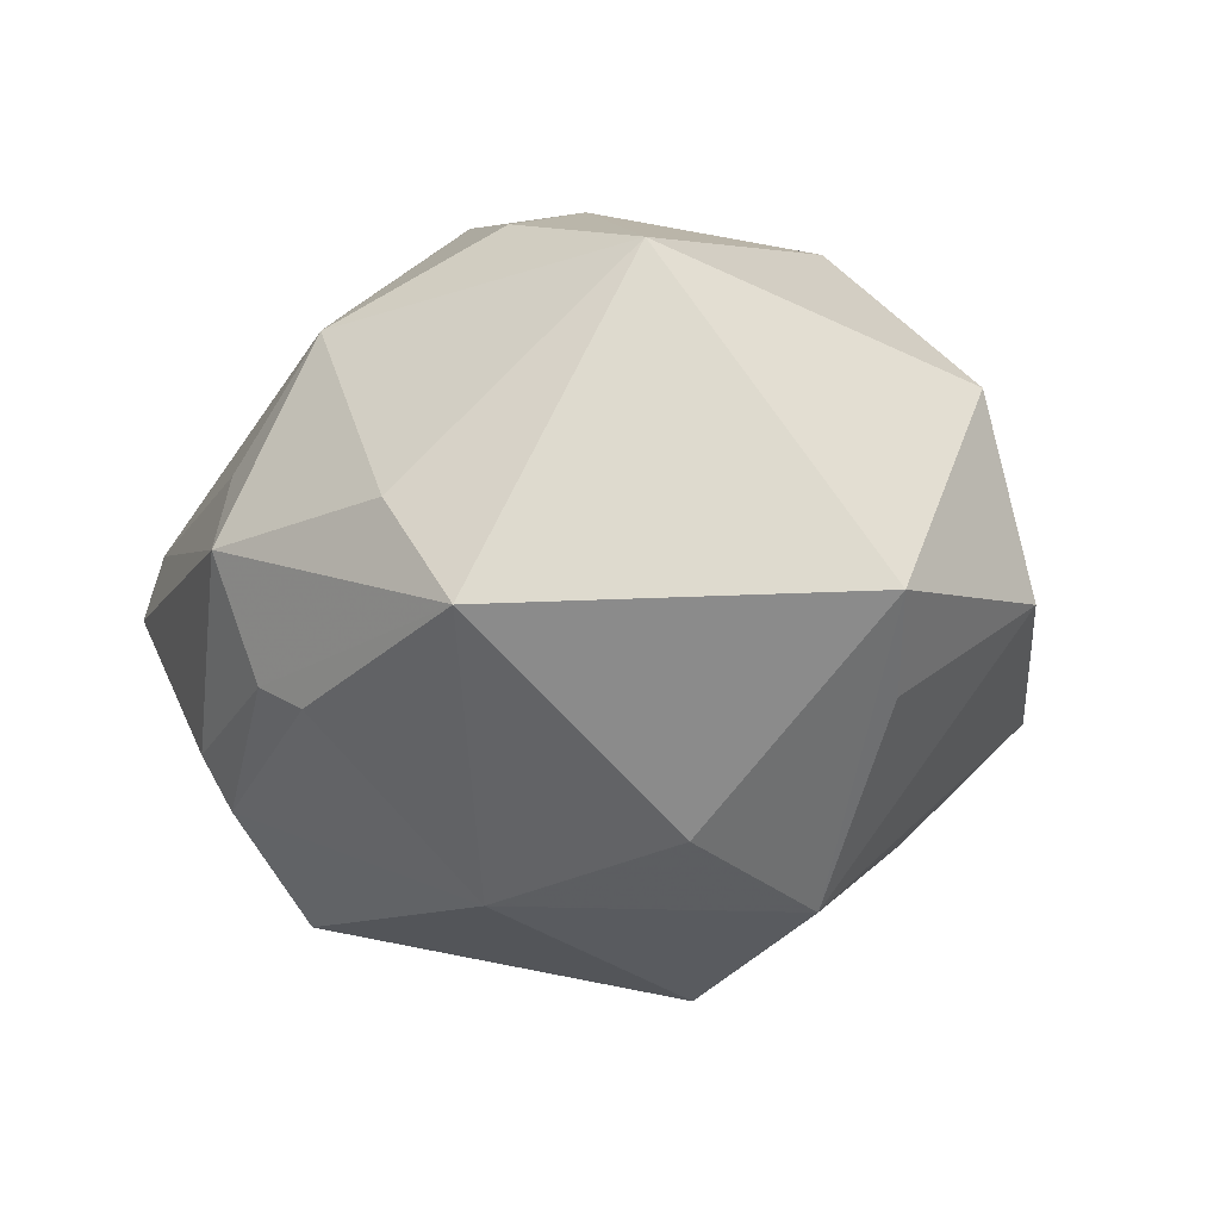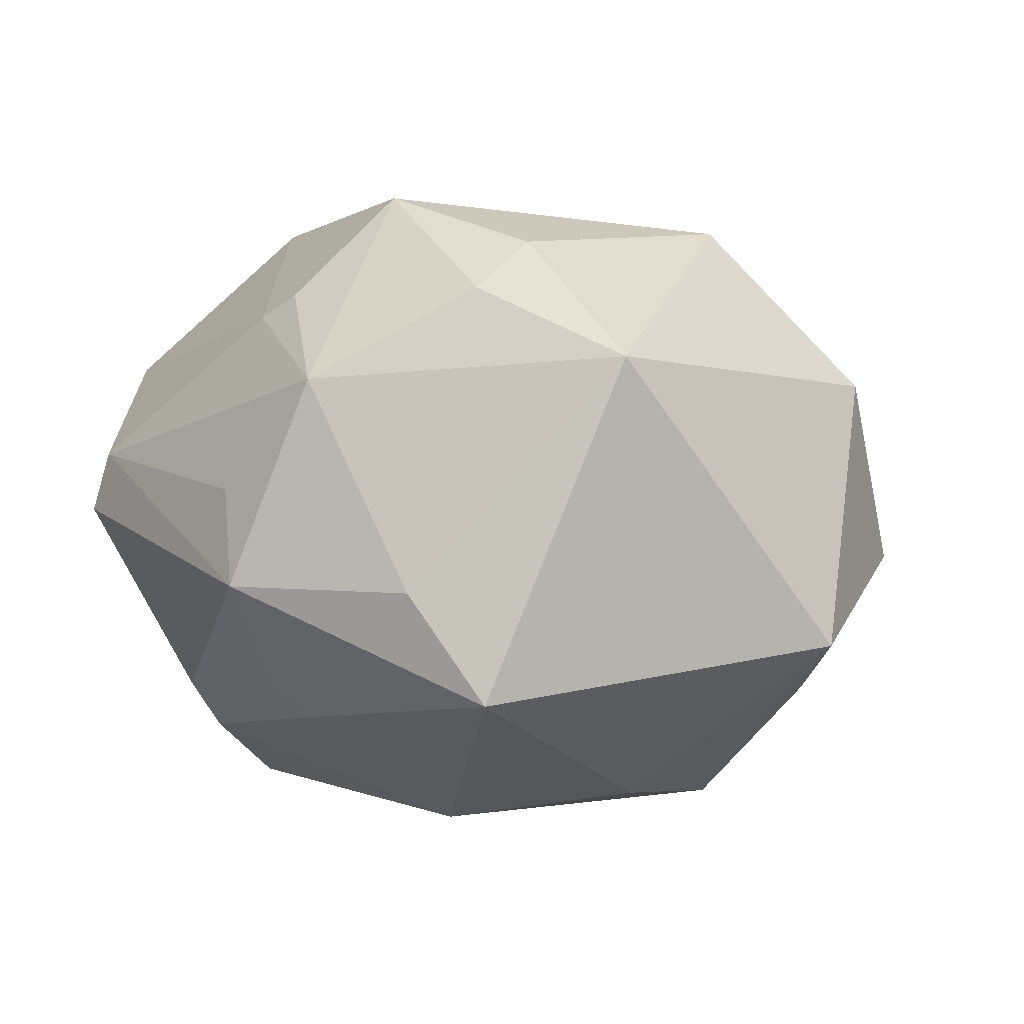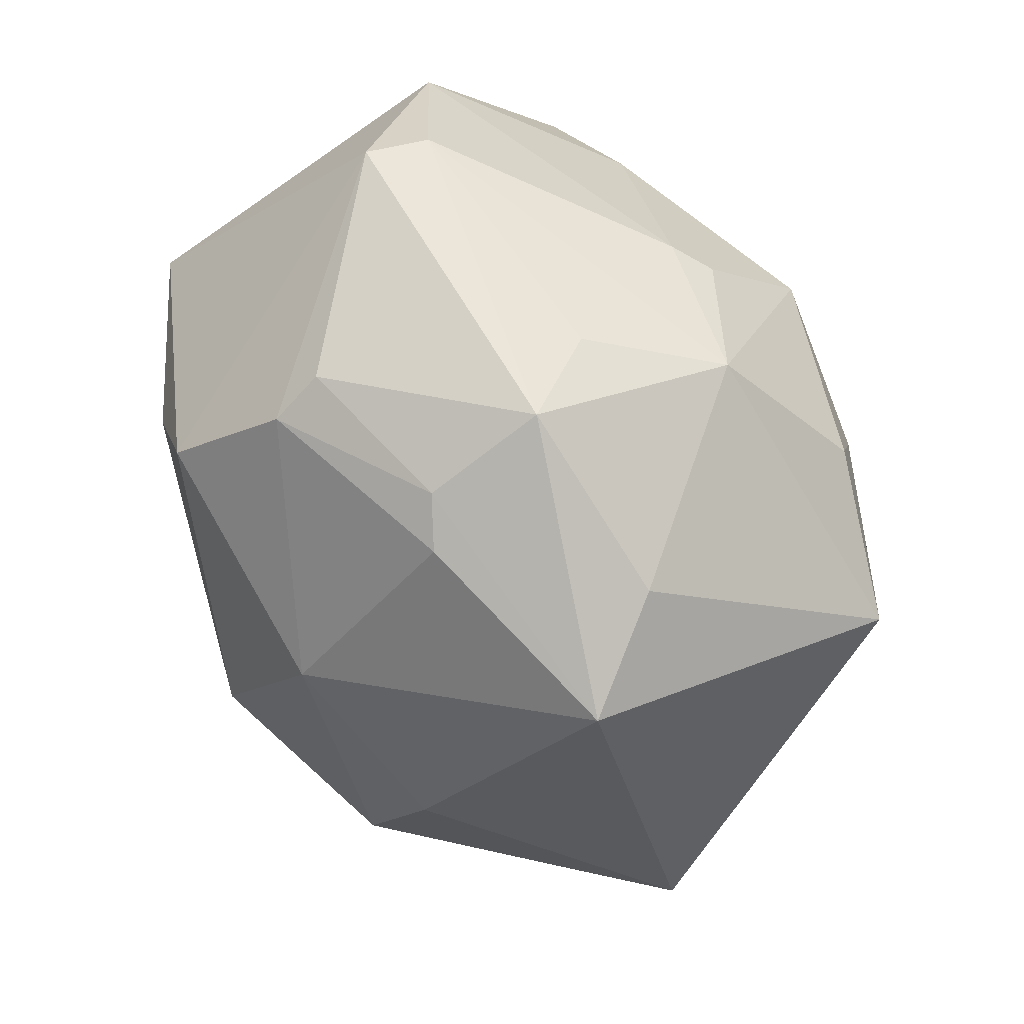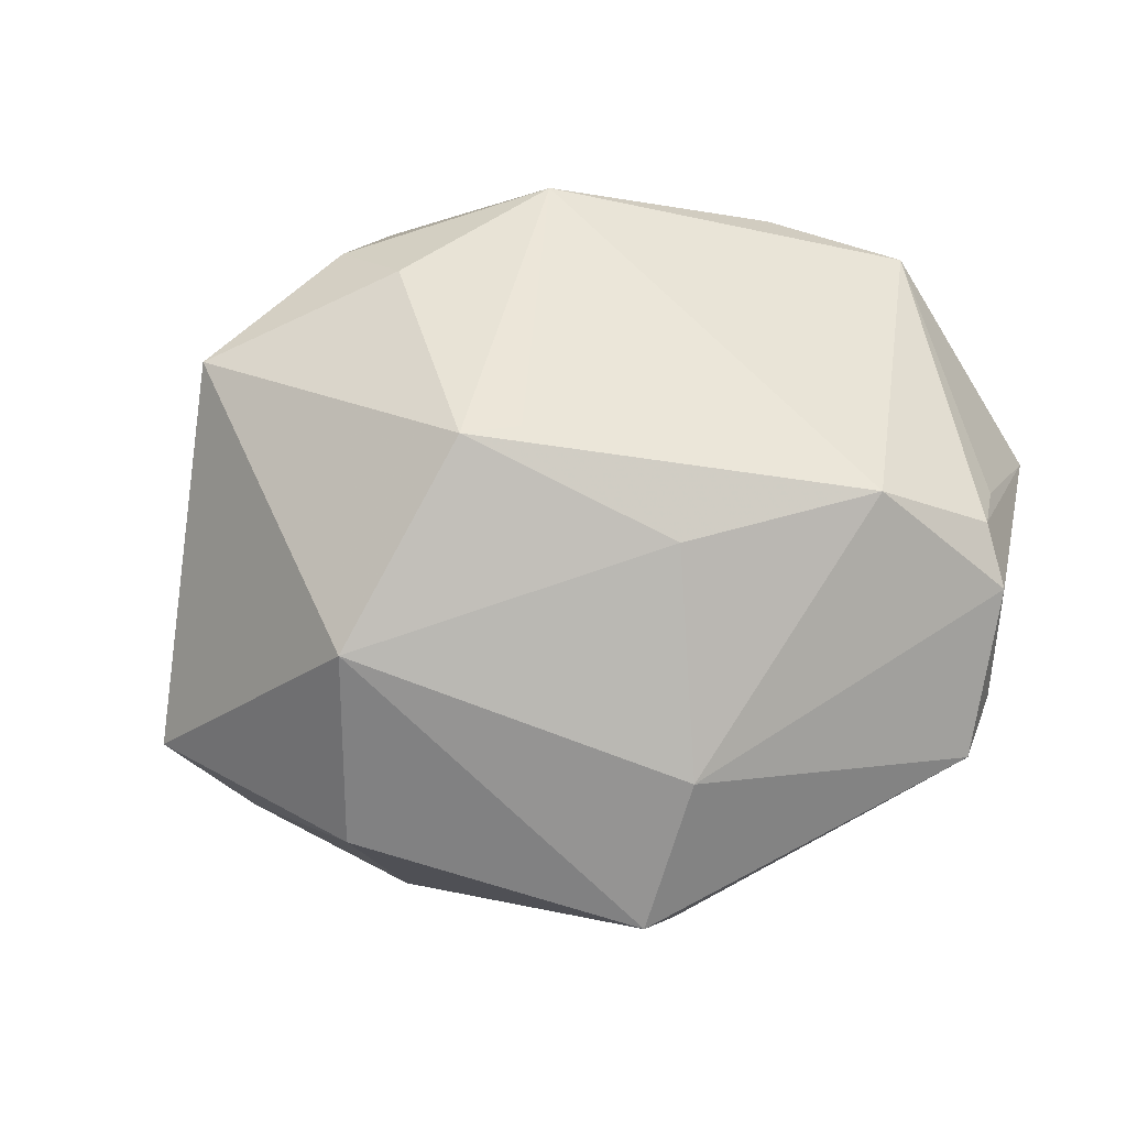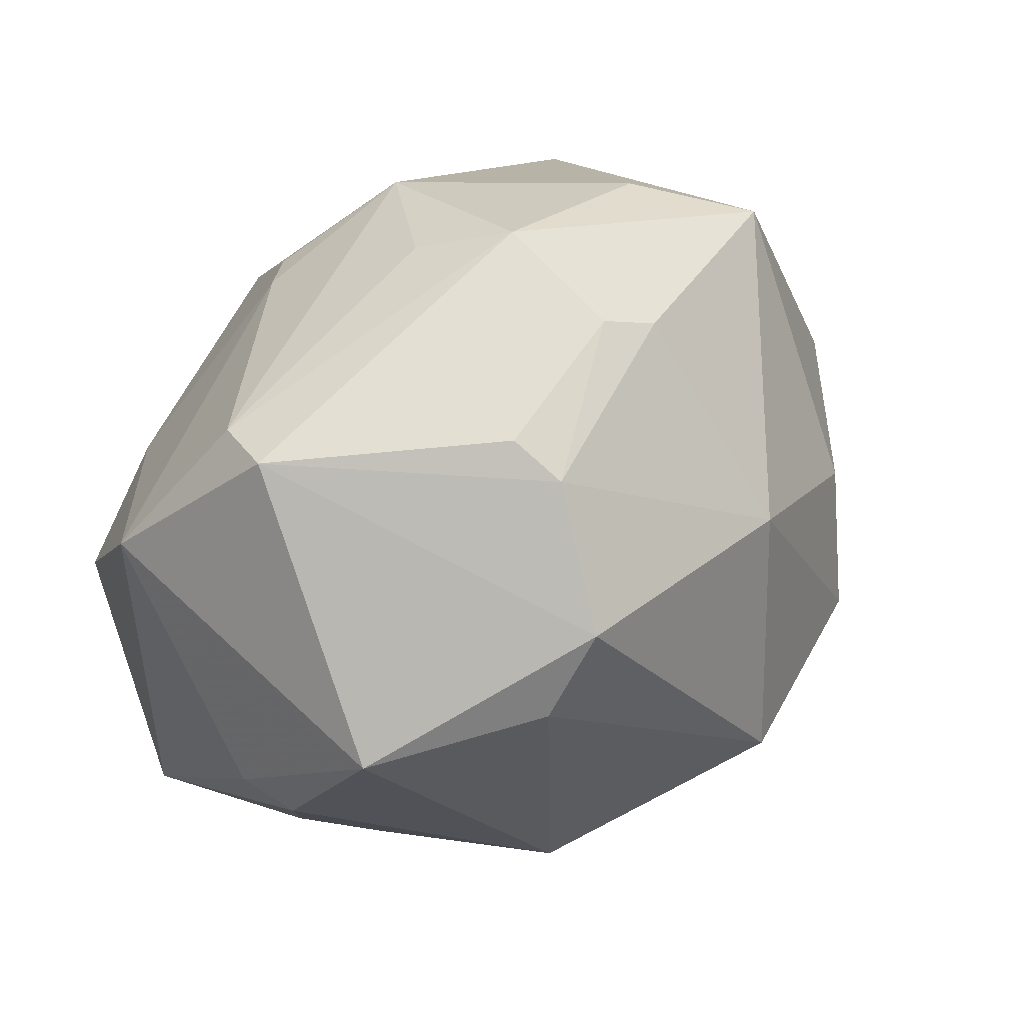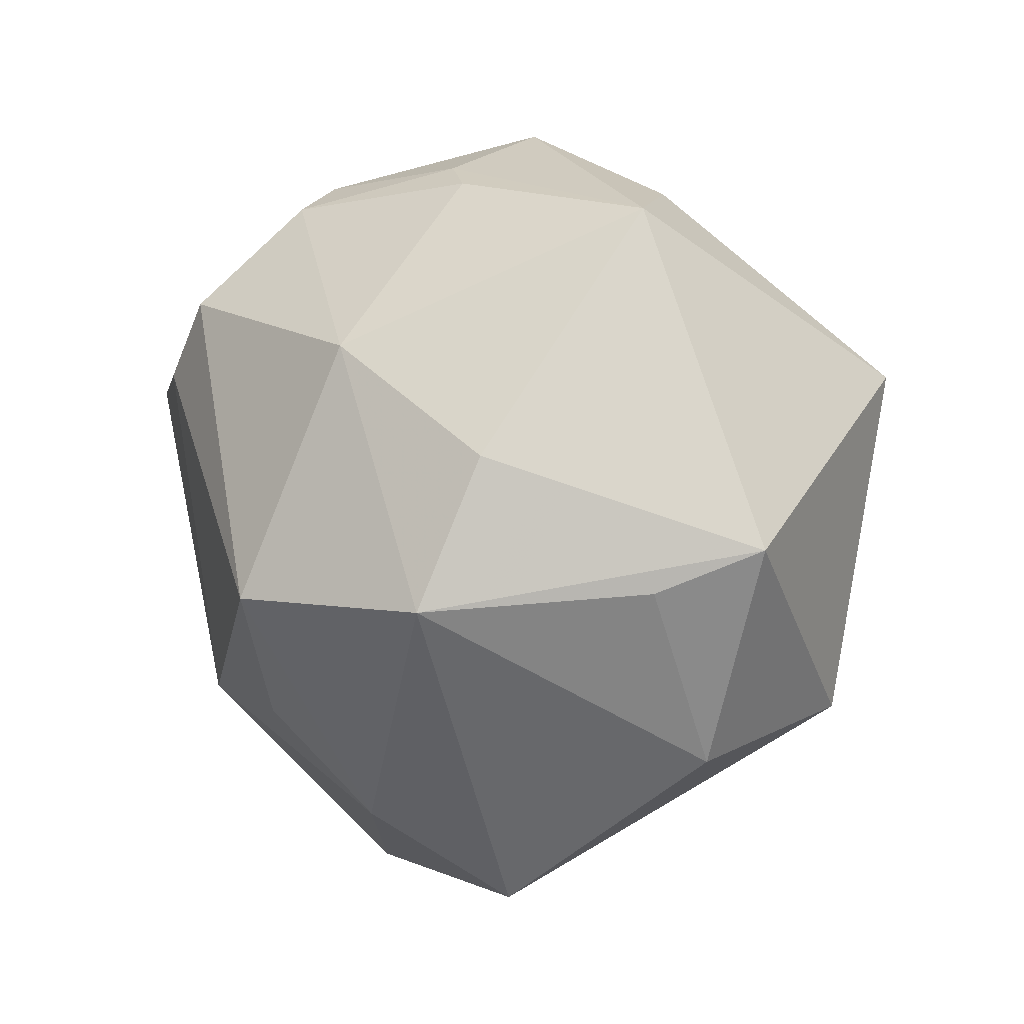
<metadata>
{"format":"obj","ext":"obj","renderer":"f3d","projection":"perspective","resolution":1024,"background":"white","views":[{"elev":-9.1,"azim":-120.3,"up":"+Z"},{"elev":17.9,"azim":-134.0,"up":"+Z"},{"elev":76.2,"azim":-118.1,"up":"+Y"},{"elev":41.2,"azim":-26.8,"up":"+Z"},{"elev":51.6,"azim":137.2,"up":"+Y"},{"elev":2.7,"azim":-128.2,"up":"+Y"}]}
</metadata>
<code>
v -0.03183 0.007621 -0.02827
v -0.04193 -0.02712 -0.003821
v 0.0185 -0.02206 -0.03098
v 0.005911 0.02701 0.03015
v -0.03827 0.01637 0.02885
v 0.001726 0.04155 0.01
v 0.04123 0.01444 -0.0249
v 0.03487 -0.03063 -0.00186
v -0.006049 0.04159 -0.01265
v -0.04535 -0.007376 -0.01485
v 0.03352 0.03852 -0.0004132
v -0.01944 0.02109 0.03424
v 0.02831 0.009374 0.03109
v -0.01289 0.01986 -0.03384
v 0.01207 0.04 -0.01758
v 0.04438 -0.002723 -0.01486
v 0.03217 0.03679 0.006799
v 0.0341 -0.03025 0.01773
v 0.002653 0.014 0.04052
v 0.01006 0.02873 0.02695
v -0.009243 -0.04301 0.004329
v 0.01752 -0.03343 0.02663
v -0.004804 0.04634 0.0008986
v 0.001852 -0.0233 -0.03363
v 0.04018 -0.0006959 0.02826
v 0.02747 -0.04282 0.0008549
v -0.02218 -0.01527 0.03565
v -0.01614 -0.04562 -0.01202
v 0.0477 -0.01782 0.007758
v -0.02604 0.03801 0.003441
v 0.02244 -0.04716 -0.002369
v -0.01712 0.01076 0.03768
v 0.04452 0.02163 0.01274
v 0.02928 -0.04081 0.01415
v -0.05348 -0.00257 -0.006001
v -0.01558 -0.0161 0.03481
v -0.02839 -0.009531 -0.03442
v -0.01144 0.03928 -0.01526
v 0.02278 0.01666 -0.03467
v 0.0298 -0.03576 0.01944
v -0.006567 -0.03545 -0.02527
v -0.004475 -0.03003 0.02548
v 0.01063 0.03708 -0.02347
v 0.01594 0.02535 -0.03486
v -0.03966 -0.02274 0.01844
v -0.005502 -0.009012 -0.0427
v 0.04696 0.0005844 -0.009518
v -0.03557 0.03528 -0.008002
v -0.007199 0.03602 0.02398
f 39 3 46
f 7 3 39
f 23 17 11
f 41 37 46
f 28 37 41
f 16 3 7
f 22 25 19
f 33 25 29
f 11 17 33
f 33 7 11
f 46 37 14
f 11 7 44
f 7 39 44
f 44 39 46
f 46 14 44
f 30 23 48
f 49 23 30
f 49 17 6
f 6 23 49
f 17 23 6
f 46 3 24
f 24 41 46
f 3 41 24
f 19 49 12
f 19 12 32
f 48 14 1
f 1 14 37
f 2 37 28
f 2 10 37
f 28 45 2
f 25 22 40
f 21 45 28
f 47 16 7
f 7 33 47
f 29 16 47
f 47 33 29
f 20 33 17
f 20 17 49
f 15 23 11
f 35 2 45
f 10 2 35
f 48 1 35
f 37 10 35
f 35 1 37
f 29 25 18
f 18 40 29
f 25 40 18
f 28 41 31
f 31 41 3
f 31 21 28
f 45 21 42
f 42 21 22
f 33 20 13
f 19 25 13
f 25 33 13
f 4 49 19
f 4 20 49
f 19 13 4
f 4 13 20
f 11 44 43
f 43 15 11
f 43 44 14
f 19 32 27
f 45 42 27
f 27 42 22
f 5 35 45
f 45 27 5
f 5 27 32
f 48 35 5
f 5 32 12
f 5 12 49
f 5 30 48
f 49 30 5
f 29 40 34
f 34 40 22
f 22 21 34
f 21 31 34
f 8 16 29
f 3 16 8
f 8 31 3
f 23 15 9
f 15 43 9
f 48 23 9
f 36 22 19
f 19 27 36
f 36 27 22
f 29 34 26
f 26 34 31
f 26 8 29
f 31 8 26
f 38 9 43
f 38 43 14
f 48 9 38
f 38 14 48

</code>
